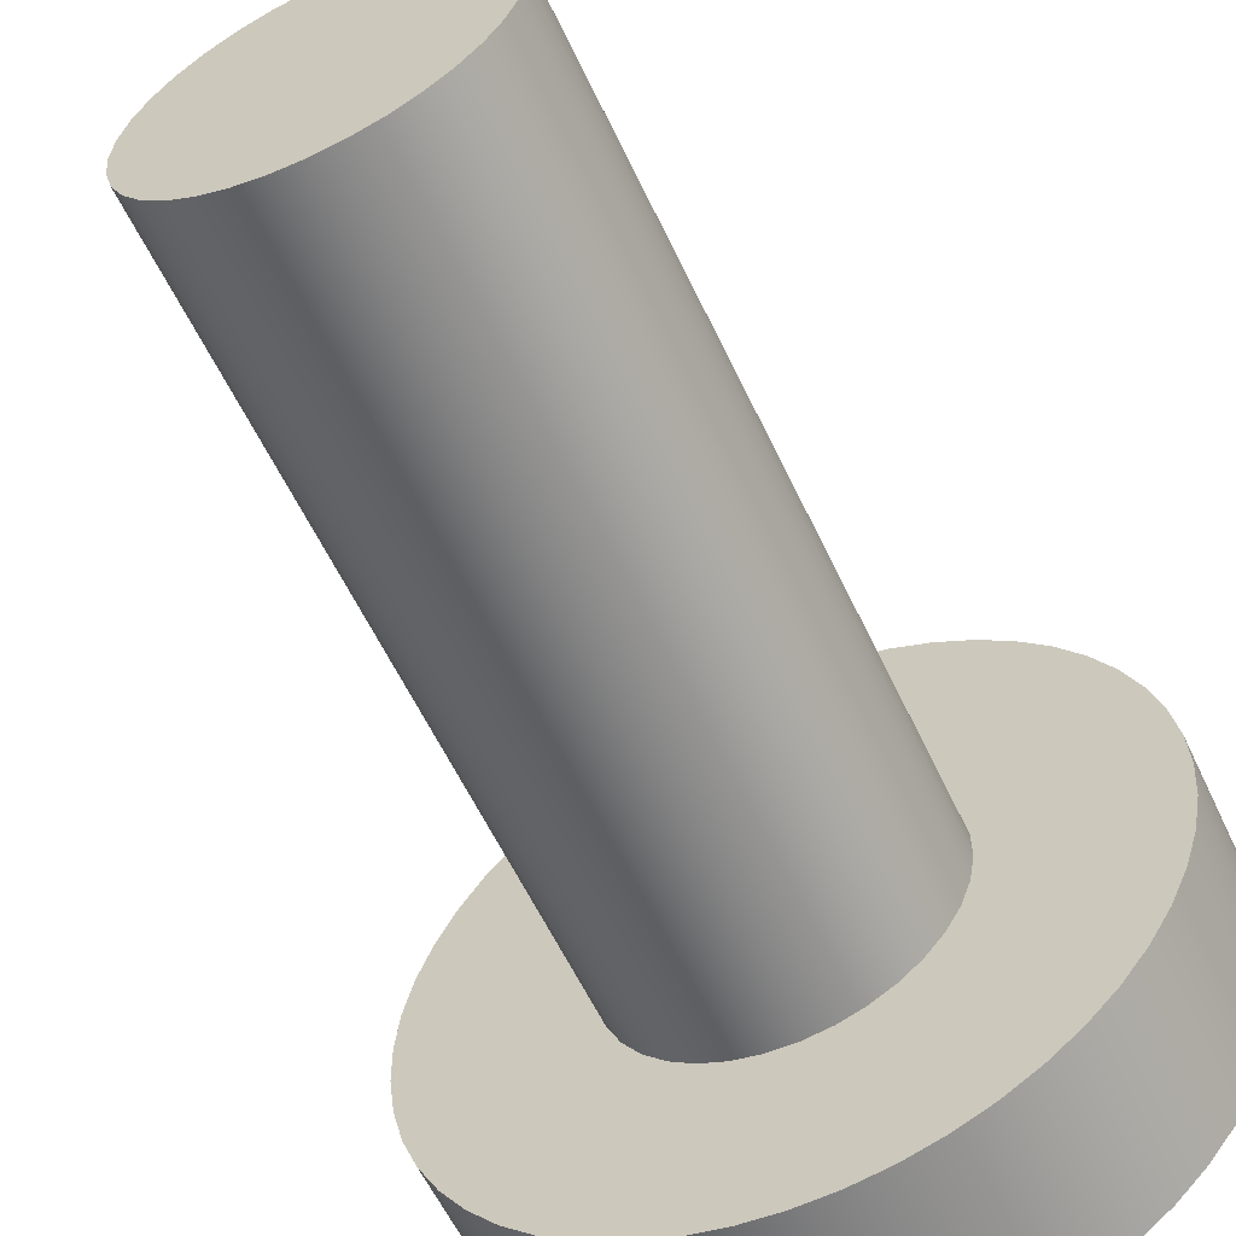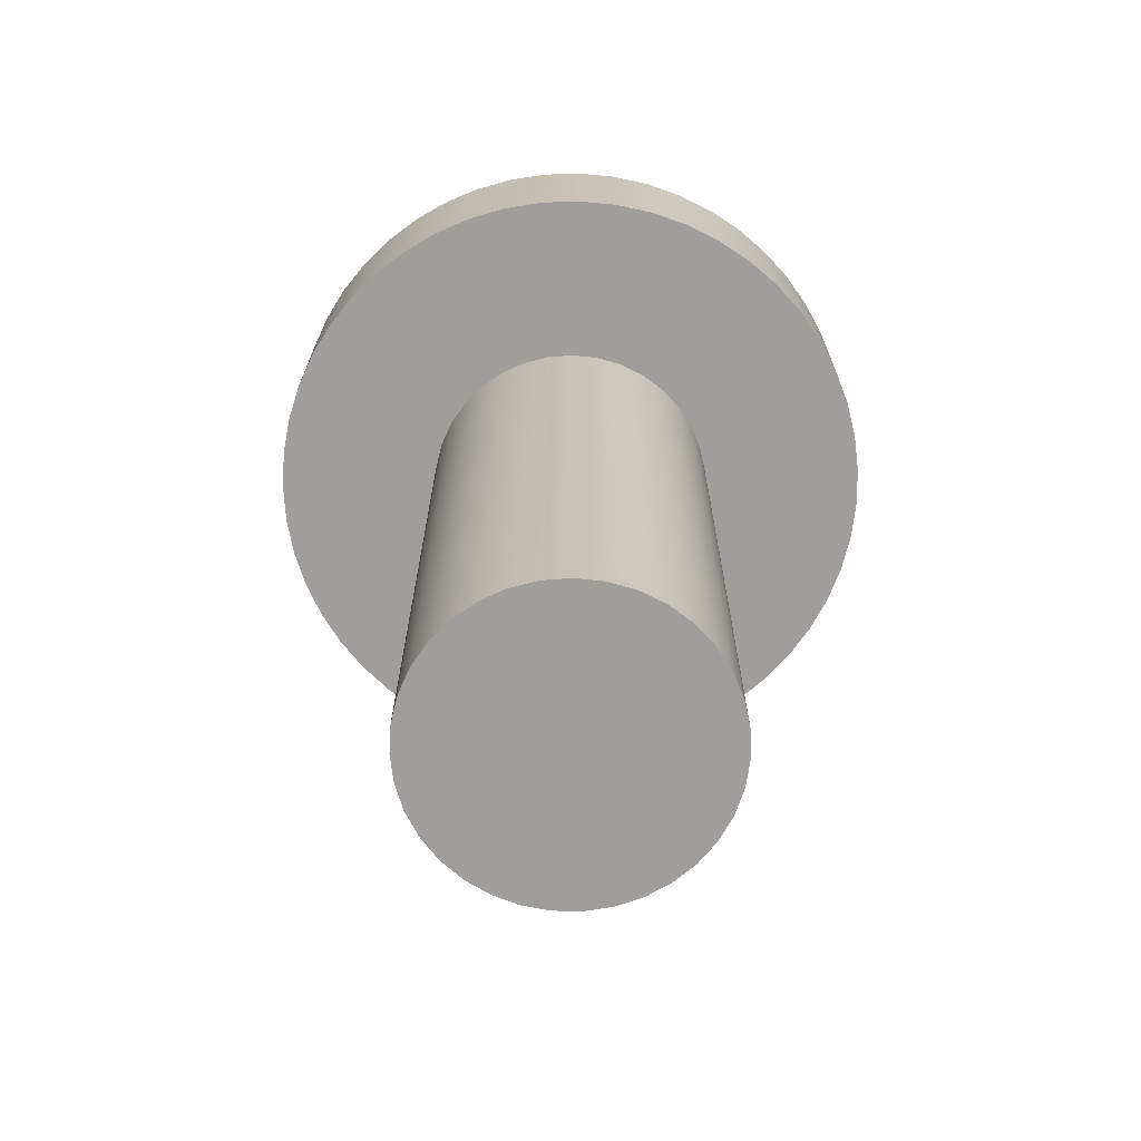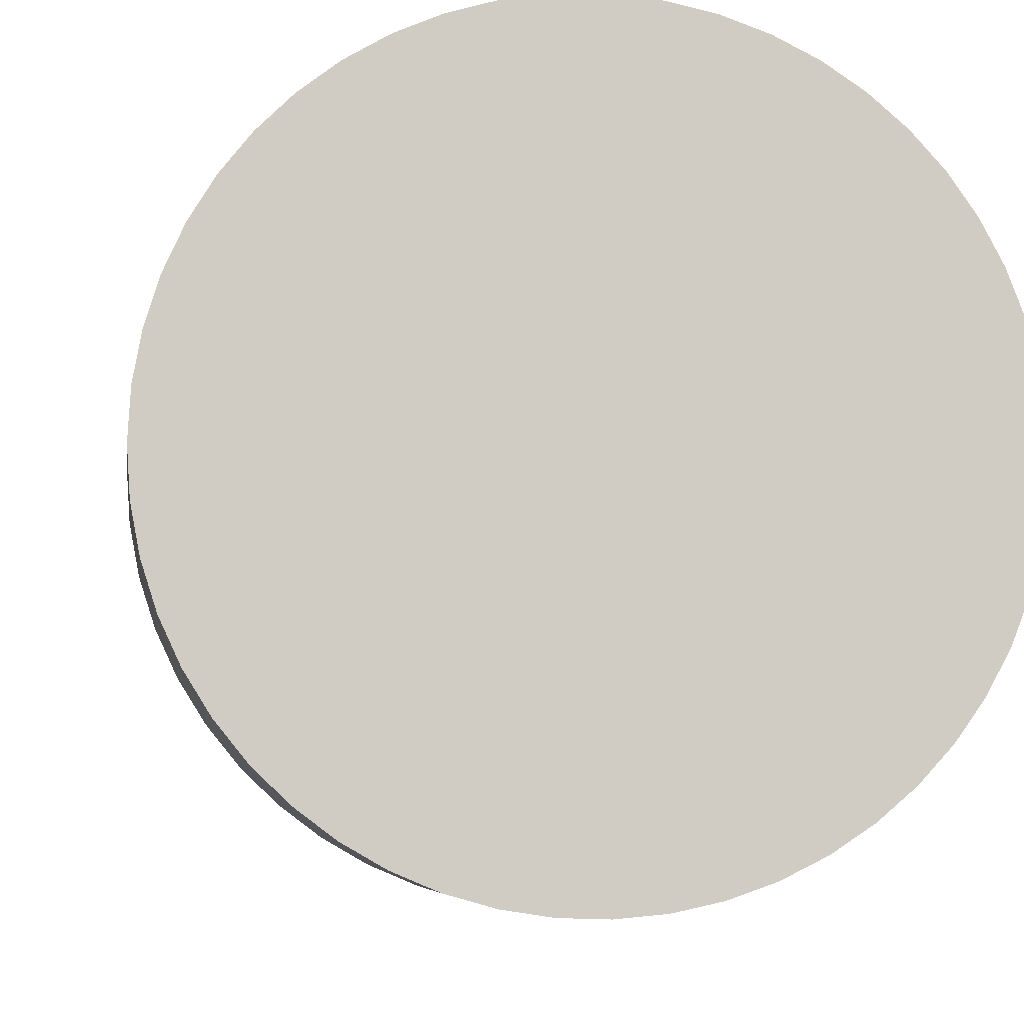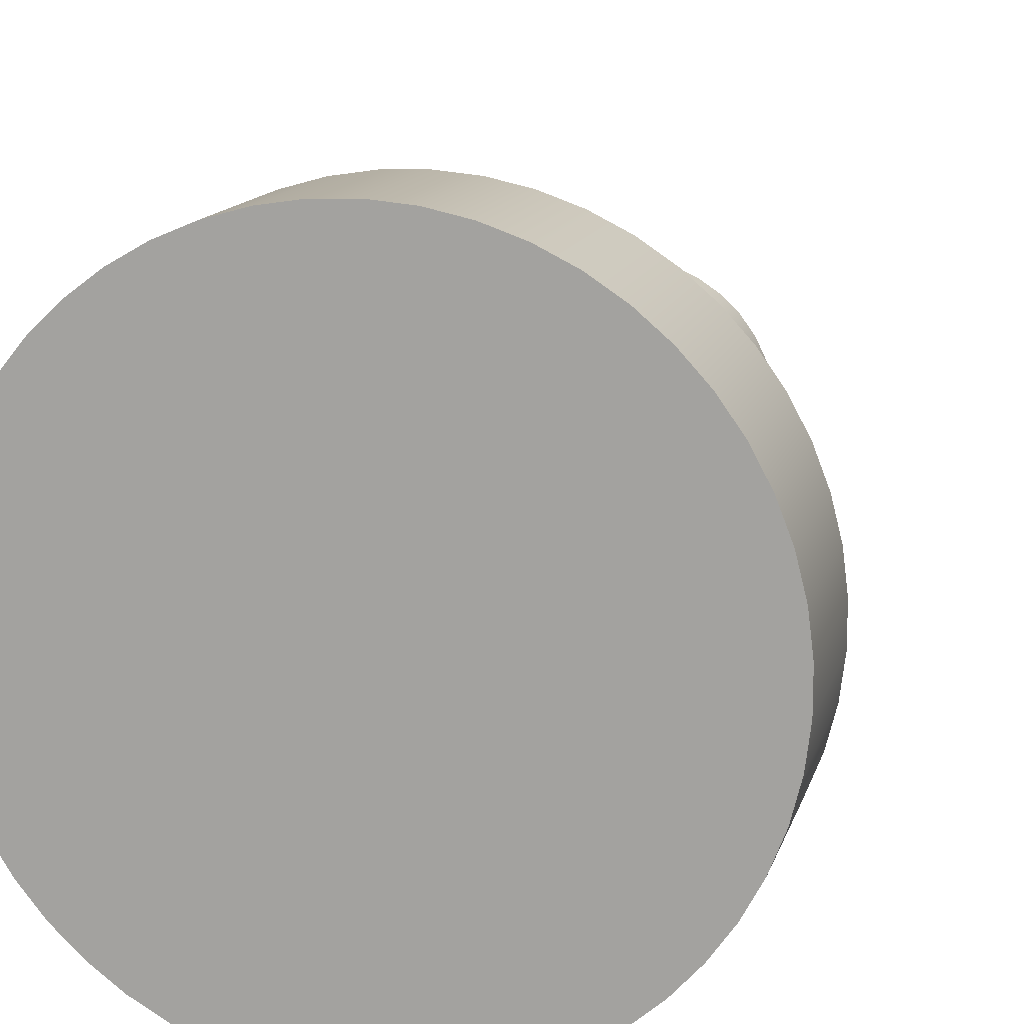
<metadata>
{"format":"obj","ext":"obj","renderer":"f3d","projection":"perspective","resolution":1024,"background":"white","views":[{"elev":-58.9,"azim":25.1,"up":"+Z"},{"elev":-70.8,"azim":-60.0,"up":"+Y"},{"elev":-5.5,"azim":172.6,"up":"+Z"},{"elev":13.4,"azim":-166.0,"up":"+Z"}]}
</metadata>
<code>
v 0.425 0.975 -5.205e-17
v 0.4218 0.975 0.05223
v 0.4122 0.975 0.1037
v 0.3963 0.975 0.1535
v 0.3744 0.975 0.2011
v 0.3469 0.975 0.2456
v 0.3141 0.975 0.2863
v 0.2765 0.975 0.3227
v 0.2348 0.975 0.3543
v 0.1894 0.975 0.3804
v 0.1413 0.975 0.4008
v 0.09092 0.975 0.4152
v 0.03921 0.975 0.4232
v -0.01309 0.975 0.4248
v -0.06519 0.975 0.42
v -0.1163 0.975 0.4088
v -0.1657 0.975 0.3914
v -0.2125 0.975 0.3681
v -0.2561 0.975 0.3392
v -0.2959 0.975 0.3051
v -0.3311 0.975 0.2664
v -0.3613 0.975 0.2237
v -0.3861 0.975 0.1776
v -0.405 0.975 0.1288
v -0.4178 0.975 0.07809
v -0.4242 0.975 0.02616
v -0.4242 0.975 -0.02616
v -0.4178 0.975 -0.07809
v -0.405 0.975 -0.1288
v -0.3861 0.975 -0.1776
v -0.3613 0.975 -0.2237
v -0.3311 0.975 -0.2664
v -0.2959 0.975 -0.3051
v -0.2561 0.975 -0.3392
v -0.2125 0.975 -0.3681
v -0.1657 0.975 -0.3914
v -0.1163 0.975 -0.4088
v -0.06519 0.975 -0.42
v -0.01309 0.975 -0.4248
v 0.03921 0.975 -0.4232
v 0.09092 0.975 -0.4152
v 0.1413 0.975 -0.4008
v 0.1894 0.975 -0.3804
v 0.2348 0.975 -0.3543
v 0.2765 0.975 -0.3227
v 0.3141 0.975 -0.2863
v 0.3469 0.975 -0.2456
v 0.3744 0.975 -0.2011
v 0.3963 0.975 -0.1535
v 0.4122 0.975 -0.1037
v 0.4218 0.975 -0.05223
v -0.2 0.975 -2.449e-17
v -0.1968 0.975 0.03571
v -0.1872 0.975 0.07027
v -0.1717 0.975 0.1026
v -0.1506 0.975 0.1316
v -0.1247 0.975 0.1564
v -0.09477 0.975 0.1761
v -0.0618 0.975 0.1902
v -0.02685 0.975 0.1982
v 0.008973 0.975 0.1998
v 0.0445 0.975 0.195
v 0.07861 0.975 0.1839
v 0.1102 0.975 0.1669
v 0.1382 0.975 0.1446
v 0.1618 0.975 0.1176
v 0.1802 0.975 0.08678
v 0.1928 0.975 0.05321
v 0.1992 0.975 0.01793
v 0.1992 0.975 -0.01793
v 0.1928 0.975 -0.05321
v 0.1802 0.975 -0.08678
v 0.1618 0.975 -0.1176
v 0.1382 0.975 -0.1446
v 0.1102 0.975 -0.1669
v 0.07861 0.975 -0.1839
v 0.0445 0.975 -0.195
v 0.008973 0.975 -0.1998
v -0.02685 0.975 -0.1982
v -0.0618 0.975 -0.1902
v -0.09477 0.975 -0.1761
v -0.1247 0.975 -0.1564
v -0.1506 0.975 -0.1316
v -0.1717 0.975 -0.1026
v -0.1872 0.975 -0.07027
v -0.1968 0.975 -0.03571
v 0.425 0.975 -5.205e-17
v 0.4218 0.975 -0.05223
v 0.4122 0.975 -0.1037
v 0.3963 0.975 -0.1535
v 0.3744 0.975 -0.2011
v 0.3469 0.975 -0.2456
v 0.3141 0.975 -0.2863
v 0.2765 0.975 -0.3227
v 0.2348 0.975 -0.3543
v 0.1894 0.975 -0.3804
v 0.1413 0.975 -0.4008
v 0.09092 0.975 -0.4152
v 0.03921 0.975 -0.4232
v -0.01309 0.975 -0.4248
v -0.06519 0.975 -0.42
v -0.1163 0.975 -0.4088
v -0.1657 0.975 -0.3914
v -0.2125 0.975 -0.3681
v -0.2561 0.975 -0.3392
v -0.2959 0.975 -0.3051
v -0.3311 0.975 -0.2664
v -0.3613 0.975 -0.2237
v -0.3861 0.975 -0.1776
v -0.405 0.975 -0.1288
v -0.4178 0.975 -0.07809
v -0.4242 0.975 -0.02616
v -0.4242 0.975 0.02616
v -0.4178 0.975 0.07809
v -0.405 0.975 0.1288
v -0.3861 0.975 0.1776
v -0.3613 0.975 0.2237
v -0.3311 0.975 0.2664
v -0.2959 0.975 0.3051
v -0.2561 0.975 0.3392
v -0.2125 0.975 0.3681
v -0.1657 0.975 0.3914
v -0.1163 0.975 0.4088
v -0.06519 0.975 0.42
v -0.01309 0.975 0.4248
v 0.03921 0.975 0.4232
v 0.09092 0.975 0.4152
v 0.1413 0.975 0.4008
v 0.1894 0.975 0.3804
v 0.2348 0.975 0.3543
v 0.2765 0.975 0.3227
v 0.3141 0.975 0.2863
v 0.3469 0.975 0.2456
v 0.3744 0.975 0.2011
v 0.3963 0.975 0.1535
v 0.4122 0.975 0.1037
v 0.4218 0.975 0.05223
v 0.425 1.2 -5.205e-17
v 0.4218 1.2 0.05223
v 0.4122 1.2 0.1037
v 0.3963 1.2 0.1535
v 0.3744 1.2 0.2011
v 0.3469 1.2 0.2456
v 0.3141 1.2 0.2863
v 0.2765 1.2 0.3227
v 0.2348 1.2 0.3543
v 0.1894 1.2 0.3804
v 0.1413 1.2 0.4008
v 0.09092 1.2 0.4152
v 0.03921 1.2 0.4232
v -0.01309 1.2 0.4248
v -0.06519 1.2 0.42
v -0.1163 1.2 0.4088
v -0.1657 1.2 0.3914
v -0.2125 1.2 0.3681
v -0.2561 1.2 0.3392
v -0.2959 1.2 0.3051
v -0.3311 1.2 0.2664
v -0.3613 1.2 0.2237
v -0.3861 1.2 0.1776
v -0.405 1.2 0.1288
v -0.4178 1.2 0.07809
v -0.4242 1.2 0.02616
v -0.4242 1.2 -0.02616
v -0.4178 1.2 -0.07809
v -0.405 1.2 -0.1288
v -0.3861 1.2 -0.1776
v -0.3613 1.2 -0.2237
v -0.3311 1.2 -0.2664
v -0.2959 1.2 -0.3051
v -0.2561 1.2 -0.3392
v -0.2125 1.2 -0.3681
v -0.1657 1.2 -0.3914
v -0.1163 1.2 -0.4088
v -0.06519 1.2 -0.42
v -0.01309 1.2 -0.4248
v 0.03921 1.2 -0.4232
v 0.09092 1.2 -0.4152
v 0.1413 1.2 -0.4008
v 0.1894 1.2 -0.3804
v 0.2348 1.2 -0.3543
v 0.2765 1.2 -0.3227
v 0.3141 1.2 -0.2863
v 0.3469 1.2 -0.2456
v 0.3744 1.2 -0.2011
v 0.3963 1.2 -0.1535
v 0.4122 1.2 -0.1037
v 0.4218 1.2 -0.05223
v 0.425 1.2 -5.205e-17
v 0.425 0.975 -5.205e-17
v -0.2 0.975 -2.449e-17
v -0.1968 0.975 -0.03571
v -0.1872 0.975 -0.07027
v -0.1717 0.975 -0.1026
v -0.1506 0.975 -0.1316
v -0.1247 0.975 -0.1564
v -0.09477 0.975 -0.1761
v -0.0618 0.975 -0.1902
v -0.02685 0.975 -0.1982
v 0.008973 0.975 -0.1998
v 0.0445 0.975 -0.195
v 0.07861 0.975 -0.1839
v 0.1102 0.975 -0.1669
v 0.1382 0.975 -0.1446
v 0.1618 0.975 -0.1176
v 0.1802 0.975 -0.08678
v 0.1928 0.975 -0.05321
v 0.1992 0.975 -0.01793
v 0.1992 0.975 0.01793
v 0.1928 0.975 0.05321
v 0.1802 0.975 0.08678
v 0.1618 0.975 0.1176
v 0.1382 0.975 0.1446
v 0.1102 0.975 0.1669
v 0.07861 0.975 0.1839
v 0.0445 0.975 0.195
v 0.008973 0.975 0.1998
v -0.02685 0.975 0.1982
v -0.0618 0.975 0.1902
v -0.09477 0.975 0.1761
v -0.1247 0.975 0.1564
v -0.1506 0.975 0.1316
v -0.1717 0.975 0.1026
v -0.1872 0.975 0.07027
v -0.1968 0.975 0.03571
v -0.2 0 2.449e-17
v -0.1968 0 0.03571
v -0.1872 0 0.07027
v -0.1717 0 0.1026
v -0.1506 0 0.1316
v -0.1247 0 0.1564
v -0.09477 0 0.1761
v -0.0618 0 0.1902
v -0.02685 0 0.1982
v 0.008973 0 0.1998
v 0.0445 0 0.195
v 0.07861 0 0.1839
v 0.1102 0 0.1669
v 0.1382 0 0.1446
v 0.1618 0 0.1176
v 0.1802 0 0.08678
v 0.1928 0 0.05321
v 0.1992 0 0.01793
v 0.1992 0 -0.01793
v 0.1928 0 -0.05321
v 0.1802 0 -0.08678
v 0.1618 0 -0.1176
v 0.1382 0 -0.1446
v 0.1102 0 -0.1669
v 0.07861 0 -0.1839
v 0.0445 0 -0.195
v 0.008973 0 -0.1998
v -0.02685 0 -0.1982
v -0.0618 0 -0.1902
v -0.09477 0 -0.1761
v -0.1247 0 -0.1564
v -0.1506 0 -0.1316
v -0.1717 0 -0.1026
v -0.1872 0 -0.07027
v -0.1968 0 -0.03571
v -0.2 0 2.449e-17
v -0.2 0.975 -2.449e-17
v 0.425 1.2 -5.205e-17
v 0.4218 1.2 -0.05223
v 0.4122 1.2 -0.1037
v 0.3963 1.2 -0.1535
v 0.3744 1.2 -0.2011
v 0.3469 1.2 -0.2456
v 0.3141 1.2 -0.2863
v 0.2765 1.2 -0.3227
v 0.2348 1.2 -0.3543
v 0.1894 1.2 -0.3804
v 0.1413 1.2 -0.4008
v 0.09092 1.2 -0.4152
v 0.03921 1.2 -0.4232
v -0.01309 1.2 -0.4248
v -0.06519 1.2 -0.42
v -0.1163 1.2 -0.4088
v -0.1657 1.2 -0.3914
v -0.2125 1.2 -0.3681
v -0.2561 1.2 -0.3392
v -0.2959 1.2 -0.3051
v -0.3311 1.2 -0.2664
v -0.3613 1.2 -0.2237
v -0.3861 1.2 -0.1776
v -0.405 1.2 -0.1288
v -0.4178 1.2 -0.07809
v -0.4242 1.2 -0.02616
v -0.4242 1.2 0.02616
v -0.4178 1.2 0.07809
v -0.405 1.2 0.1288
v -0.3861 1.2 0.1776
v -0.3613 1.2 0.2237
v -0.3311 1.2 0.2664
v -0.2959 1.2 0.3051
v -0.2561 1.2 0.3392
v -0.2125 1.2 0.3681
v -0.1657 1.2 0.3914
v -0.1163 1.2 0.4088
v -0.06519 1.2 0.42
v -0.01309 1.2 0.4248
v 0.03921 1.2 0.4232
v 0.09092 1.2 0.4152
v 0.1413 1.2 0.4008
v 0.1894 1.2 0.3804
v 0.2348 1.2 0.3543
v 0.2765 1.2 0.3227
v 0.3141 1.2 0.2863
v 0.3469 1.2 0.2456
v 0.3744 1.2 0.2011
v 0.3963 1.2 0.1535
v 0.4122 1.2 0.1037
v 0.4218 1.2 0.05223
v -0.2 0 2.449e-17
v -0.1968 0 -0.03571
v -0.1872 0 -0.07027
v -0.1717 0 -0.1026
v -0.1506 0 -0.1316
v -0.1247 0 -0.1564
v -0.09477 0 -0.1761
v -0.0618 0 -0.1902
v -0.02685 0 -0.1982
v 0.008973 0 -0.1998
v 0.0445 0 -0.195
v 0.07861 0 -0.1839
v 0.1102 0 -0.1669
v 0.1382 0 -0.1446
v 0.1618 0 -0.1176
v 0.1802 0 -0.08678
v 0.1928 0 -0.05321
v 0.1992 0 -0.01793
v 0.1992 0 0.01793
v 0.1928 0 0.05321
v 0.1802 0 0.08678
v 0.1618 0 0.1176
v 0.1382 0 0.1446
v 0.1102 0 0.1669
v 0.07861 0 0.1839
v 0.0445 0 0.195
v 0.008973 0 0.1998
v -0.02685 0 0.1982
v -0.0618 0 0.1902
v -0.09477 0 0.1761
v -0.1247 0 0.1564
v -0.1506 0 0.1316
v -0.1717 0 0.1026
v -0.1872 0 0.07027
v -0.1968 0 0.03571
g 67b9a674-e2e2-11ea-a5dd-54bf646e7e1f
f 2 69 1
f 1 69 70
f 1 70 51
f 51 70 71
f 51 71 50
f 50 71 49
f 49 71 72
f 49 72 48
f 48 72 73
f 48 73 47
f 47 73 46
f 46 73 74
f 46 74 45
f 45 74 75
f 45 75 44
f 44 75 43
f 43 75 76
f 43 76 42
f 42 76 77
f 42 77 41
f 41 77 40
f 40 77 78
f 40 78 39
f 39 78 79
f 39 79 38
f 38 79 37
f 37 79 80
f 37 80 36
f 36 80 81
f 36 81 35
f 35 81 82
f 35 82 34
f 34 82 33
f 33 82 83
f 33 83 32
f 32 83 84
f 32 84 31
f 31 84 30
f 30 84 85
f 30 85 29
f 29 85 86
f 29 86 28
f 28 86 27
f 27 86 52
f 27 52 26
f 26 52 53
f 26 53 25
f 25 53 24
f 24 53 54
f 24 54 23
f 23 54 55
f 23 55 22
f 22 55 21
f 21 55 56
f 21 56 20
f 20 56 57
f 20 57 19
f 19 57 18
f 18 57 58
f 18 58 17
f 17 58 59
f 17 59 16
f 16 59 60
f 16 60 15
f 15 60 14
f 14 60 61
f 14 61 13
f 13 61 62
f 13 62 12
f 12 62 11
f 11 62 63
f 11 63 10
f 10 63 64
f 10 64 9
f 9 64 8
f 8 64 65
f 8 65 7
f 7 65 66
f 7 66 6
f 6 66 5
f 5 66 67
f 5 67 4
f 4 67 68
f 4 68 3
f 3 68 2
f 2 68 69
g 67c16e1c-e2e2-11ea-976b-54bf646e7e1f
f 88 188 87
f 87 188 189
f 190 138 137
f 137 138 139
f 137 139 136
f 136 139 140
f 136 140 135
f 135 140 141
f 135 141 134
f 134 141 142
f 134 142 133
f 133 142 143
f 133 143 132
f 132 143 144
f 132 144 131
f 131 144 145
f 131 145 130
f 130 145 146
f 130 146 129
f 129 146 147
f 129 147 128
f 128 147 148
f 128 148 127
f 127 148 149
f 127 149 126
f 126 149 150
f 126 150 125
f 125 150 151
f 125 151 124
f 124 151 152
f 124 152 123
f 123 152 153
f 123 153 122
f 122 153 154
f 122 154 121
f 121 154 155
f 121 155 120
f 120 155 156
f 120 156 119
f 119 156 157
f 119 157 118
f 118 157 158
f 118 158 117
f 117 158 159
f 117 159 116
f 116 159 160
f 116 160 115
f 115 160 161
f 115 161 114
f 114 161 162
f 114 162 113
f 113 162 163
f 113 163 112
f 112 163 164
f 112 164 111
f 111 164 165
f 111 165 110
f 110 165 166
f 110 166 109
f 109 166 167
f 109 167 108
f 108 167 168
f 108 168 107
f 107 168 169
f 107 169 106
f 106 169 170
f 106 170 105
f 105 170 171
f 105 171 104
f 104 171 172
f 104 172 103
f 103 172 173
f 103 173 102
f 102 173 174
f 102 174 101
f 101 174 175
f 101 175 100
f 100 175 176
f 100 176 99
f 99 176 177
f 99 177 98
f 98 177 178
f 98 178 97
f 97 178 179
f 97 179 96
f 96 179 180
f 96 180 95
f 95 180 181
f 95 181 94
f 94 181 182
f 94 182 93
f 93 182 183
f 93 183 92
f 92 183 184
f 92 184 91
f 91 184 185
f 91 185 90
f 90 185 186
f 90 186 89
f 89 186 187
f 89 187 88
f 88 187 188
g 6718672e-e2e2-11ea-8003-54bf646e7e1f
f 192 260 191
f 191 260 261
f 262 226 225
f 225 226 227
f 225 227 224
f 224 227 228
f 224 228 223
f 223 228 229
f 223 229 222
f 222 229 230
f 222 230 221
f 221 230 231
f 221 231 220
f 220 231 232
f 220 232 219
f 219 232 233
f 219 233 218
f 218 233 234
f 218 234 217
f 217 234 235
f 217 235 216
f 216 235 236
f 216 236 215
f 215 236 237
f 215 237 214
f 214 237 238
f 214 238 213
f 213 238 239
f 213 239 212
f 212 239 240
f 212 240 211
f 211 240 241
f 211 241 210
f 210 241 242
f 210 242 209
f 209 242 243
f 209 243 208
f 208 243 244
f 208 244 207
f 207 244 245
f 207 245 206
f 206 245 246
f 206 246 205
f 205 246 247
f 205 247 204
f 204 247 248
f 204 248 203
f 203 248 249
f 203 249 202
f 202 249 250
f 202 250 201
f 201 250 251
f 201 251 200
f 200 251 252
f 200 252 199
f 199 252 253
f 199 253 198
f 198 253 254
f 198 254 197
f 197 254 255
f 197 255 196
f 196 255 256
f 196 256 195
f 195 256 257
f 195 257 194
f 194 257 258
f 194 258 193
f 193 258 259
f 193 259 192
f 192 259 260
g 6721dcc0-e2e2-11ea-90d9-54bf646e7e1f
f 263 264 313
f 313 264 265
f 313 265 312
f 312 265 266
f 312 266 267
f 267 268 312
f 312 268 269
f 312 269 270
f 270 271 312
f 312 271 272
f 312 272 273
f 273 274 312
f 312 274 275
f 312 275 276
f 276 277 312
f 312 277 278
f 312 278 279
f 279 280 312
f 312 280 281
f 312 281 282
f 282 283 312
f 312 283 284
f 312 284 285
f 285 286 312
f 312 286 287
f 312 287 288
f 288 289 312
f 312 289 290
f 312 290 291
f 312 291 311
f 311 291 292
f 311 292 310
f 310 292 293
f 310 293 309
f 309 293 294
f 309 294 308
f 308 294 295
f 308 295 307
f 307 295 296
f 307 296 306
f 306 296 297
f 306 297 305
f 305 297 298
f 305 298 304
f 304 298 299
f 304 299 303
f 303 299 300
f 303 300 302
f 302 300 301
g 6729a45e-e2e2-11ea-9ed2-54bf646e7e1f
f 315 331 314
f 314 331 332
f 314 332 348
f 348 332 333
f 348 333 347
f 347 333 334
f 347 334 346
f 346 334 335
f 346 335 345
f 345 335 336
f 345 336 344
f 344 336 337
f 344 337 343
f 343 337 338
f 343 338 342
f 342 338 339
f 342 339 341
f 341 339 340
f 331 315 330
f 330 315 316
f 330 316 329
f 329 316 317
f 329 317 328
f 328 317 318
f 328 318 327
f 327 318 319
f 327 319 326
f 326 319 320
f 326 320 325
f 325 320 321
f 325 321 324
f 324 321 322
f 324 322 323

</code>
